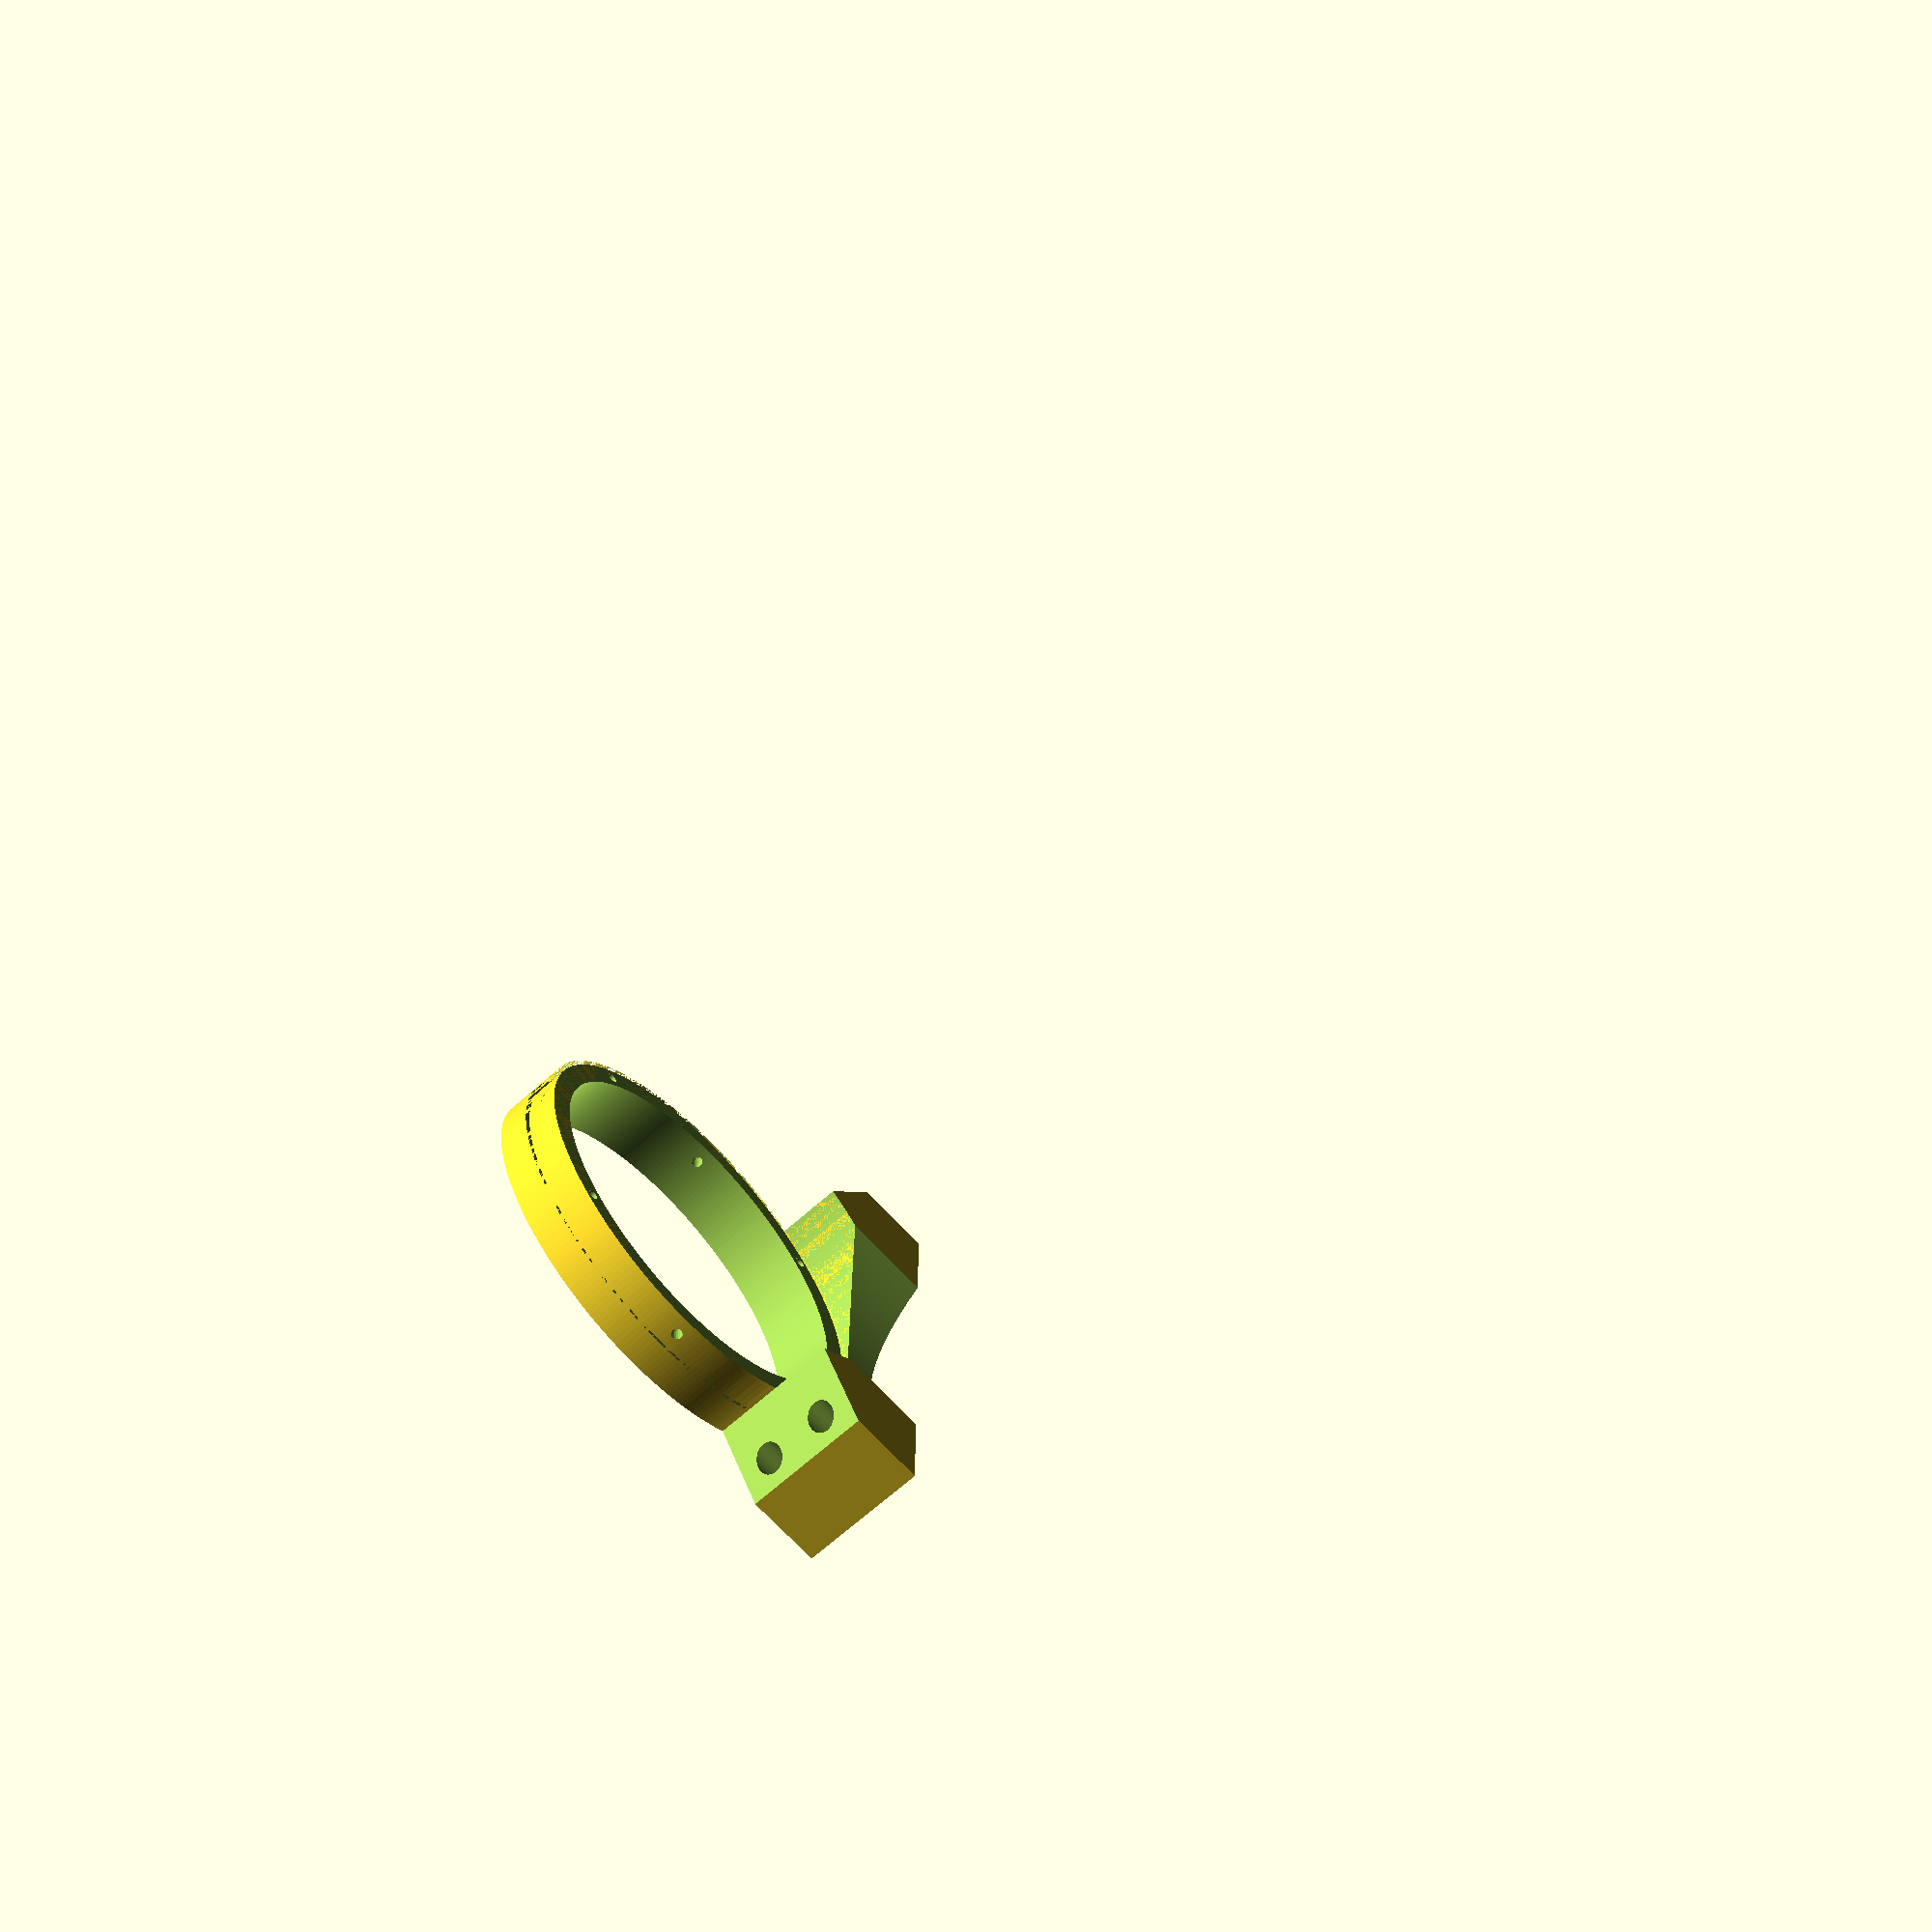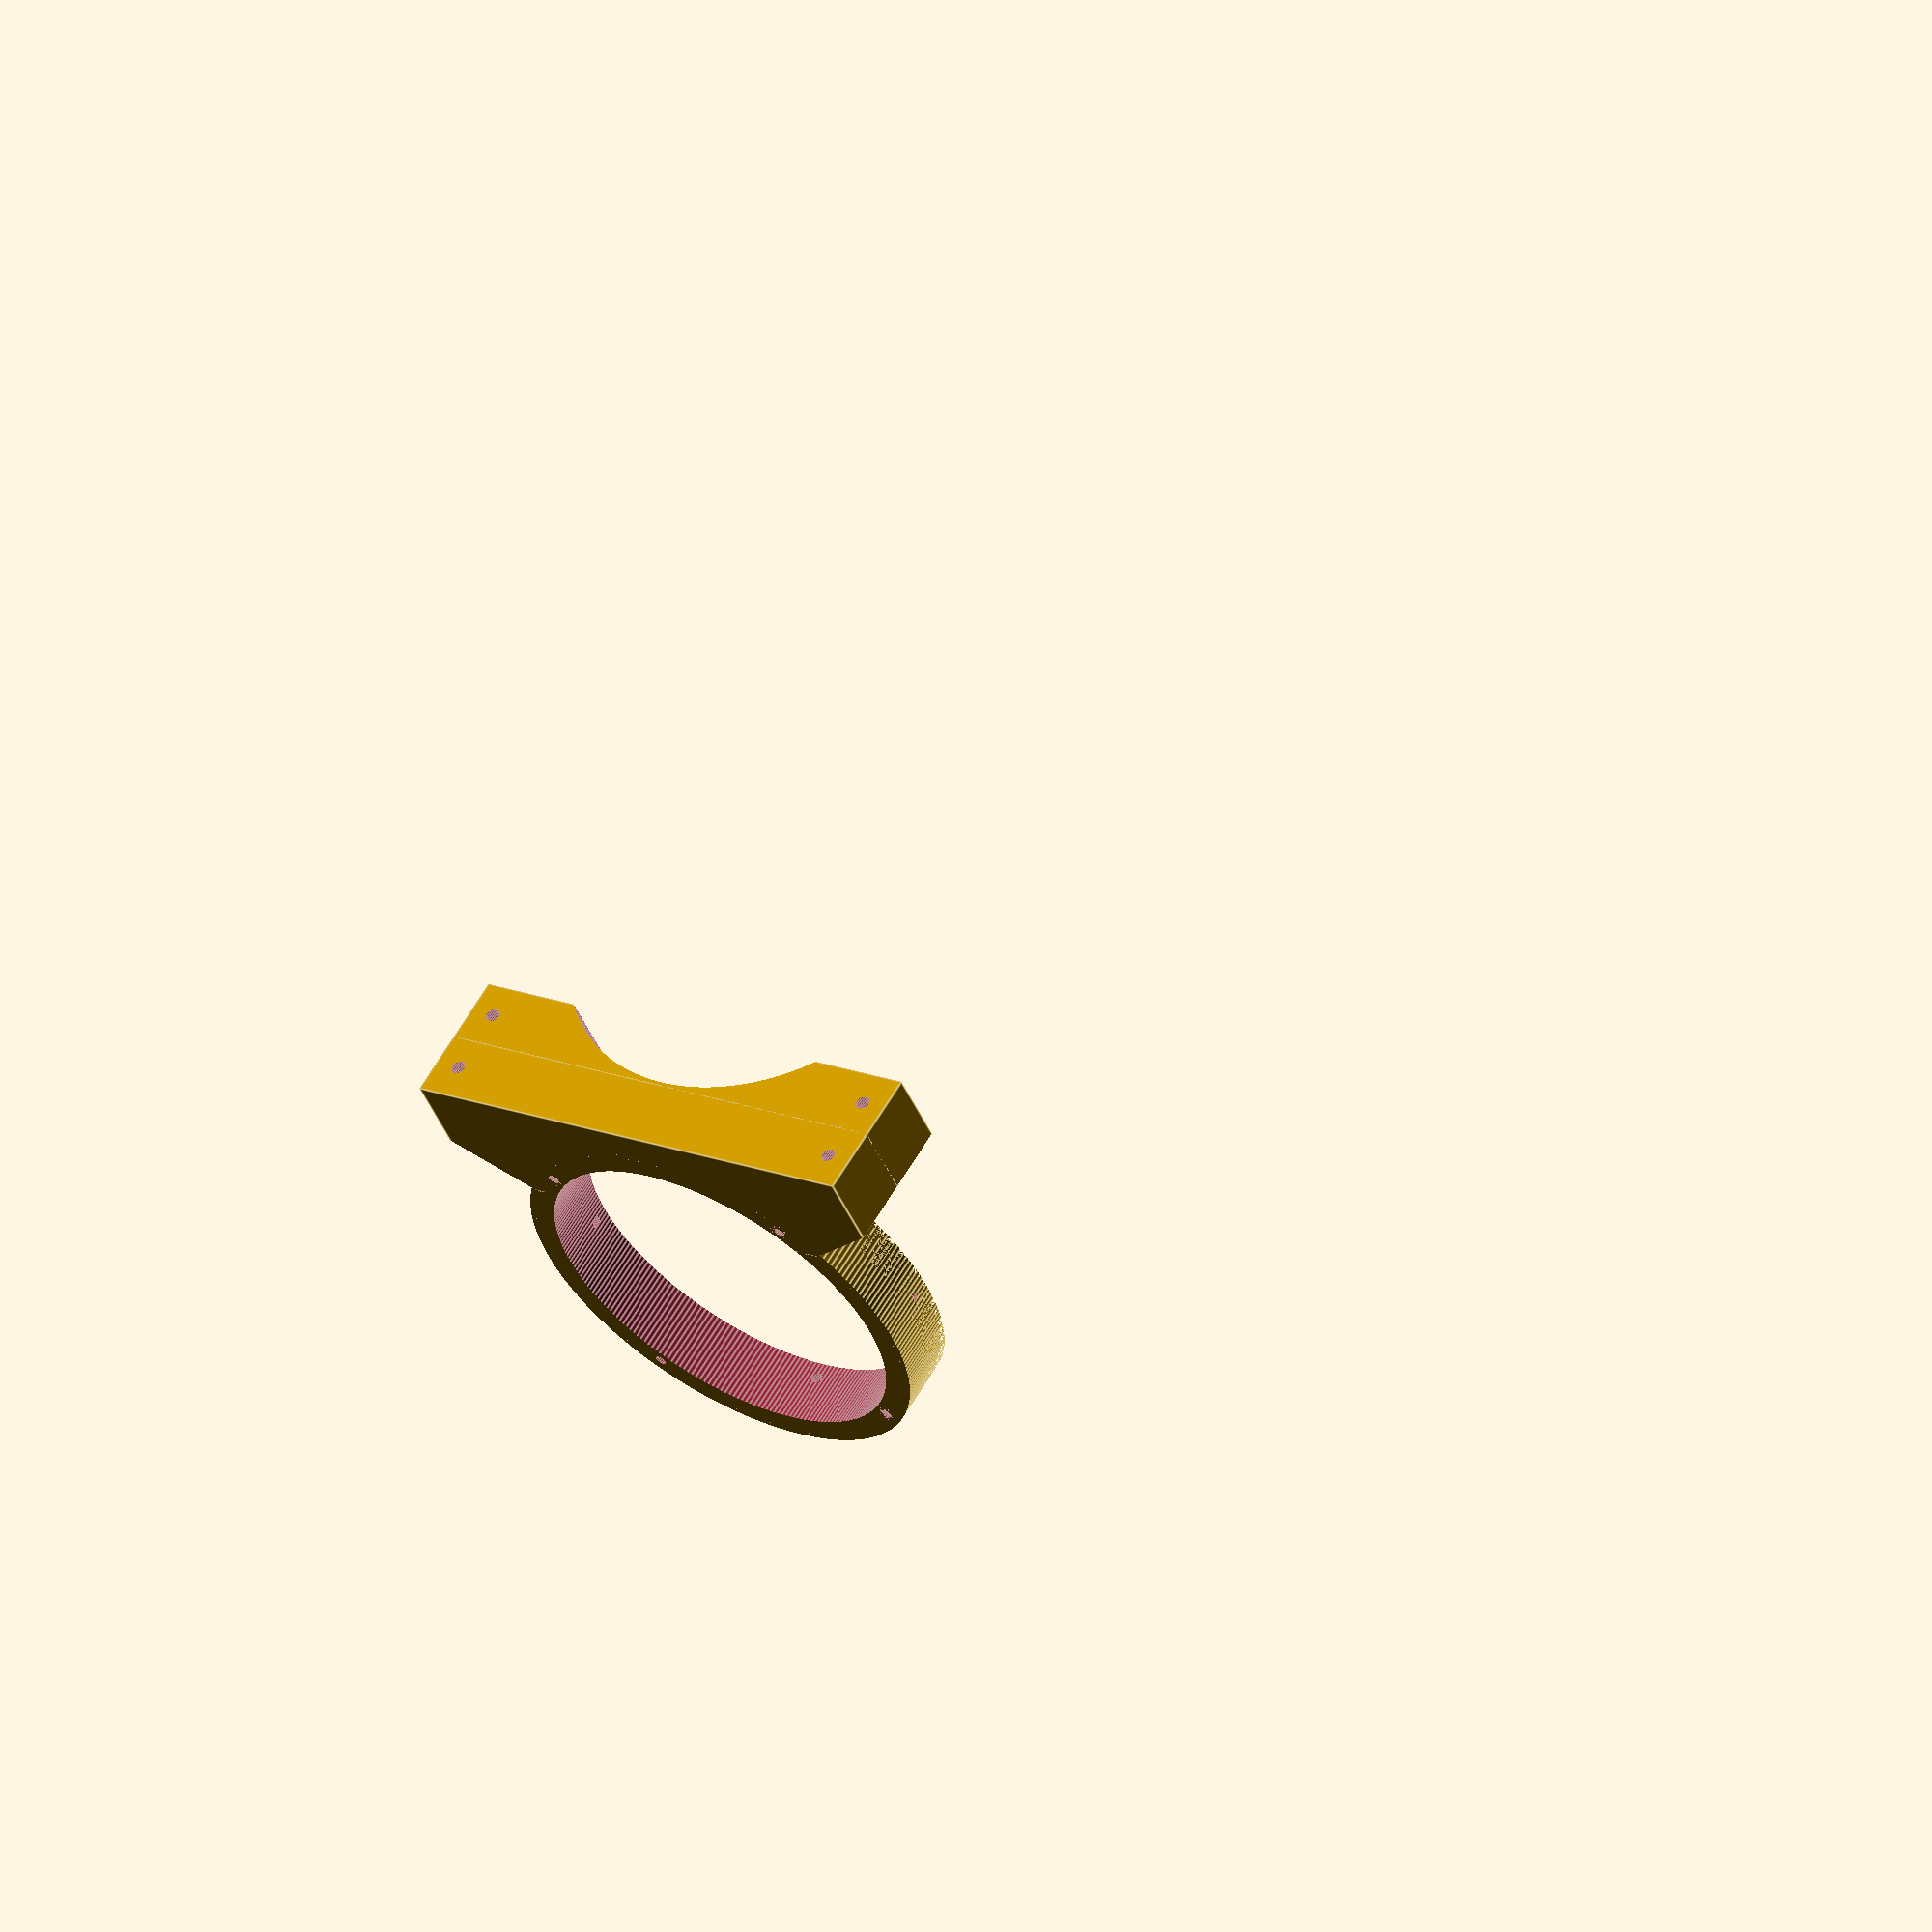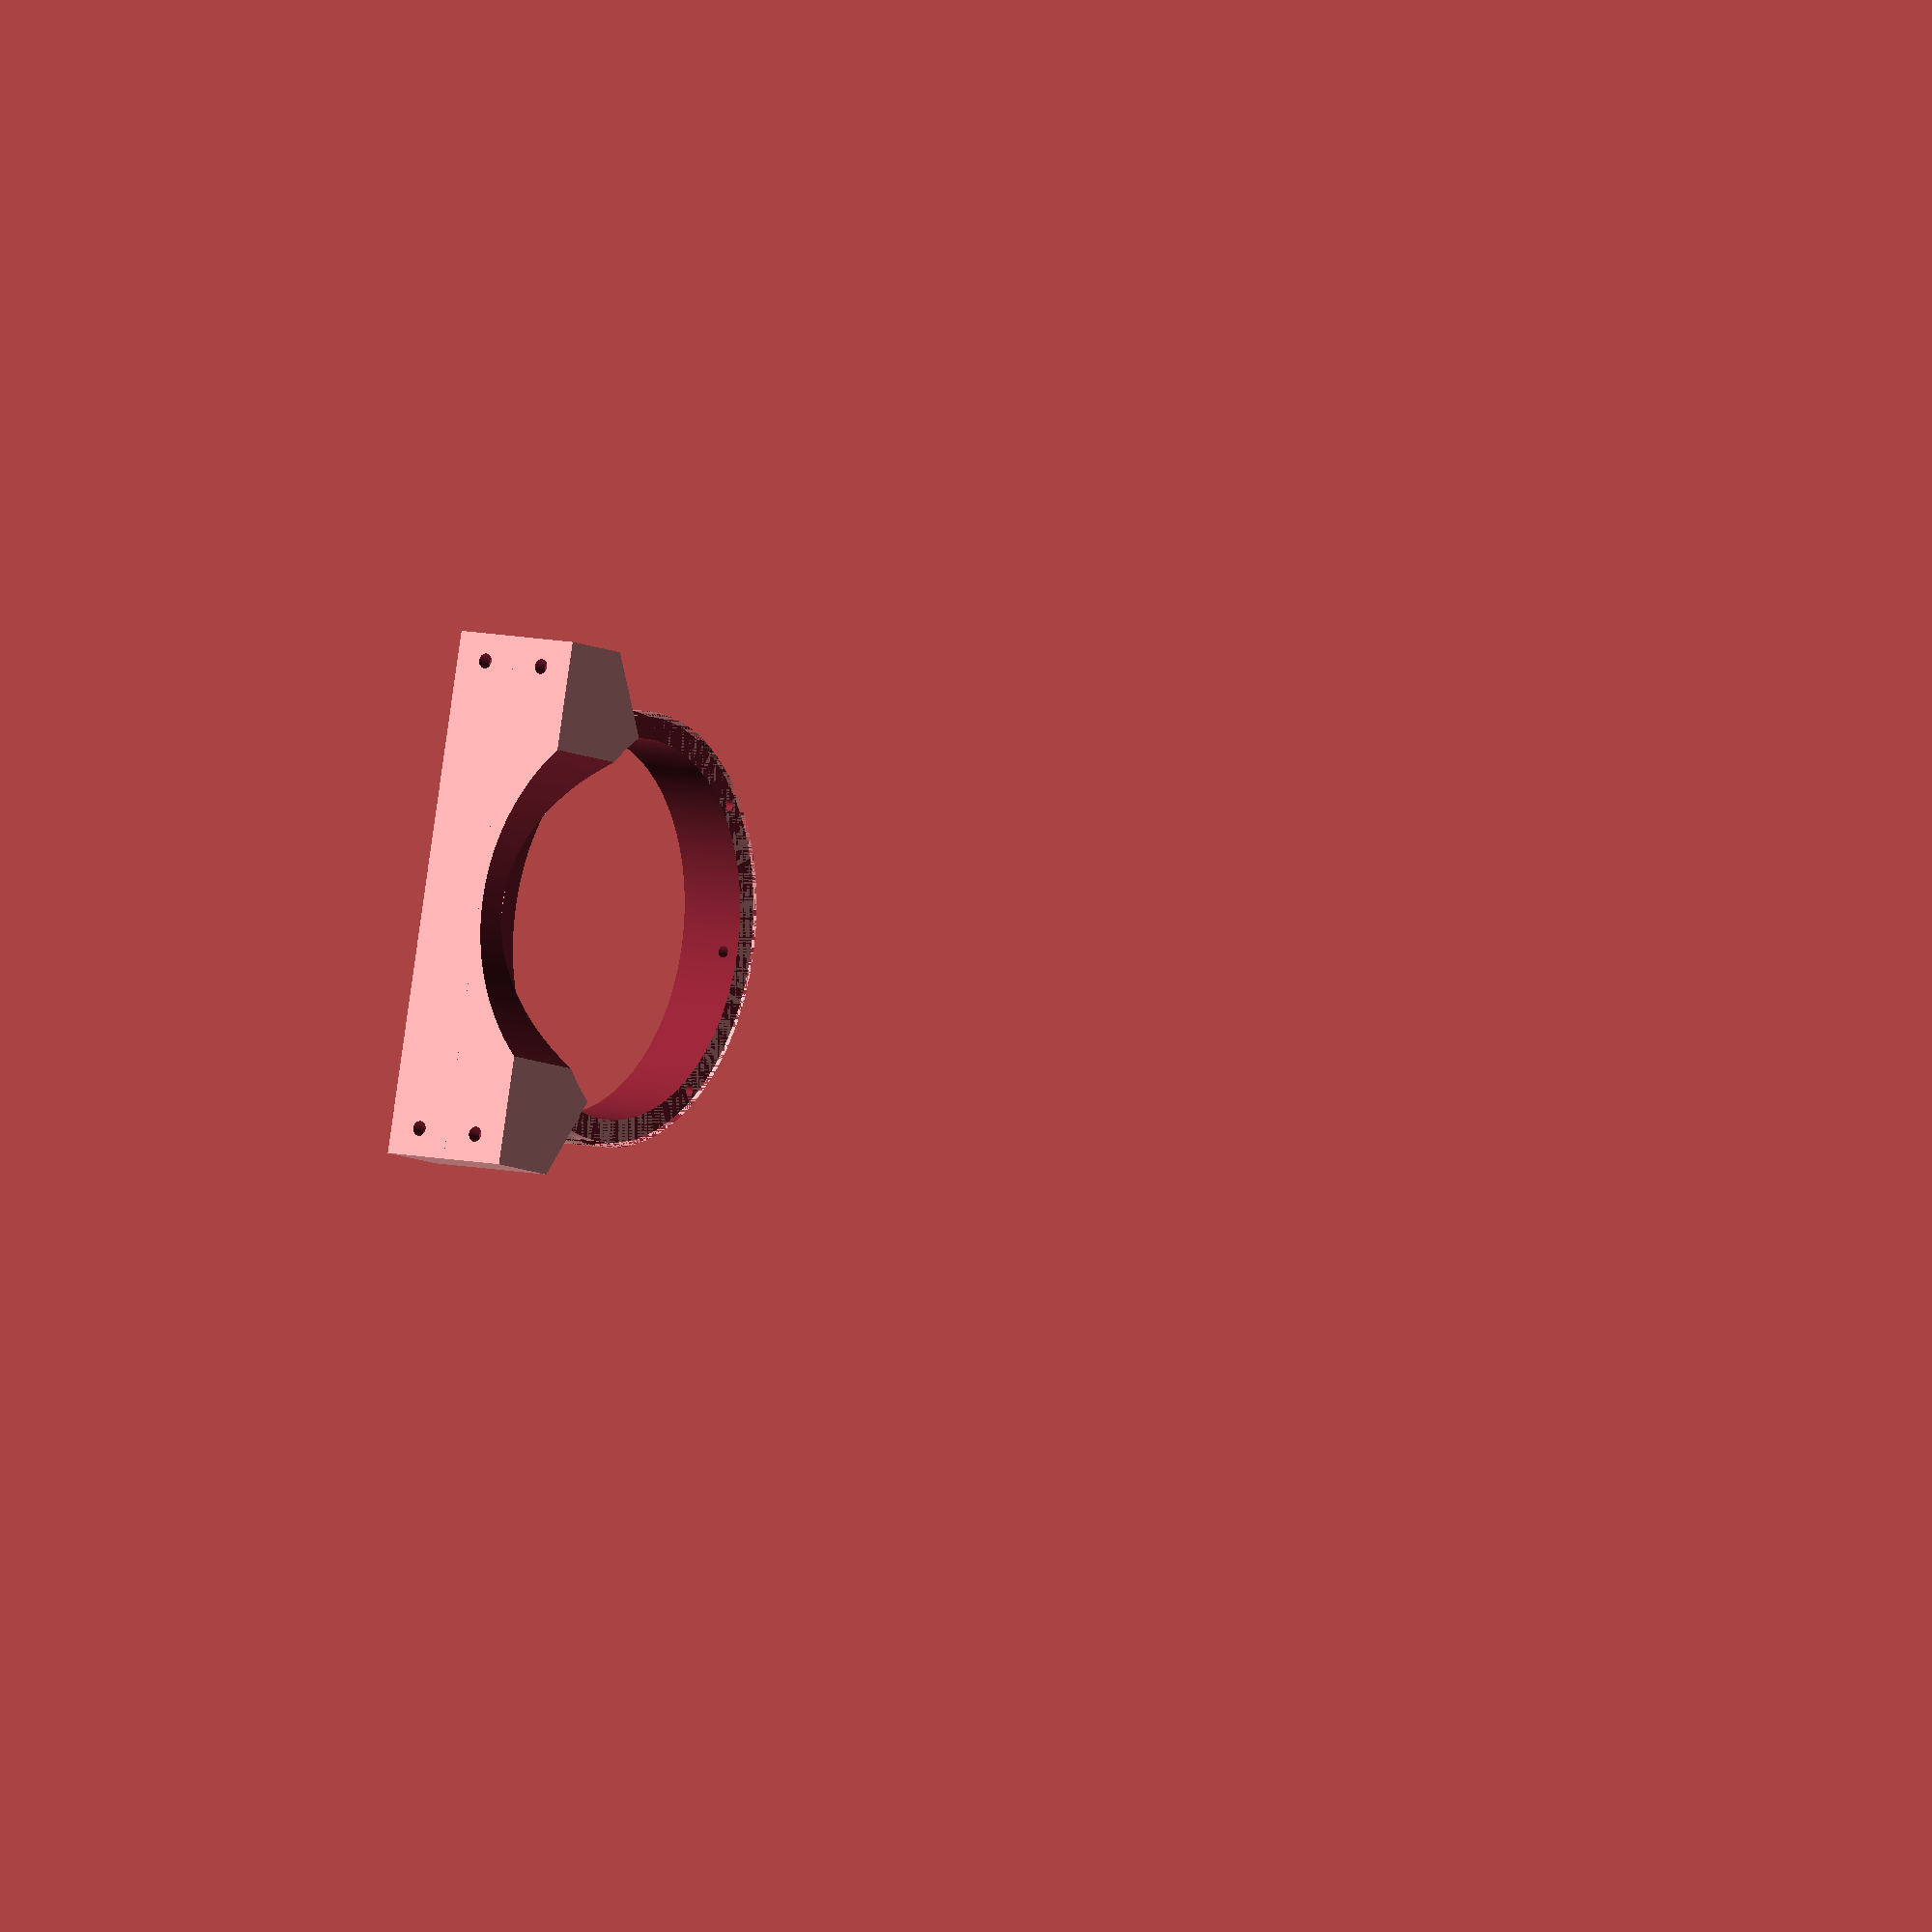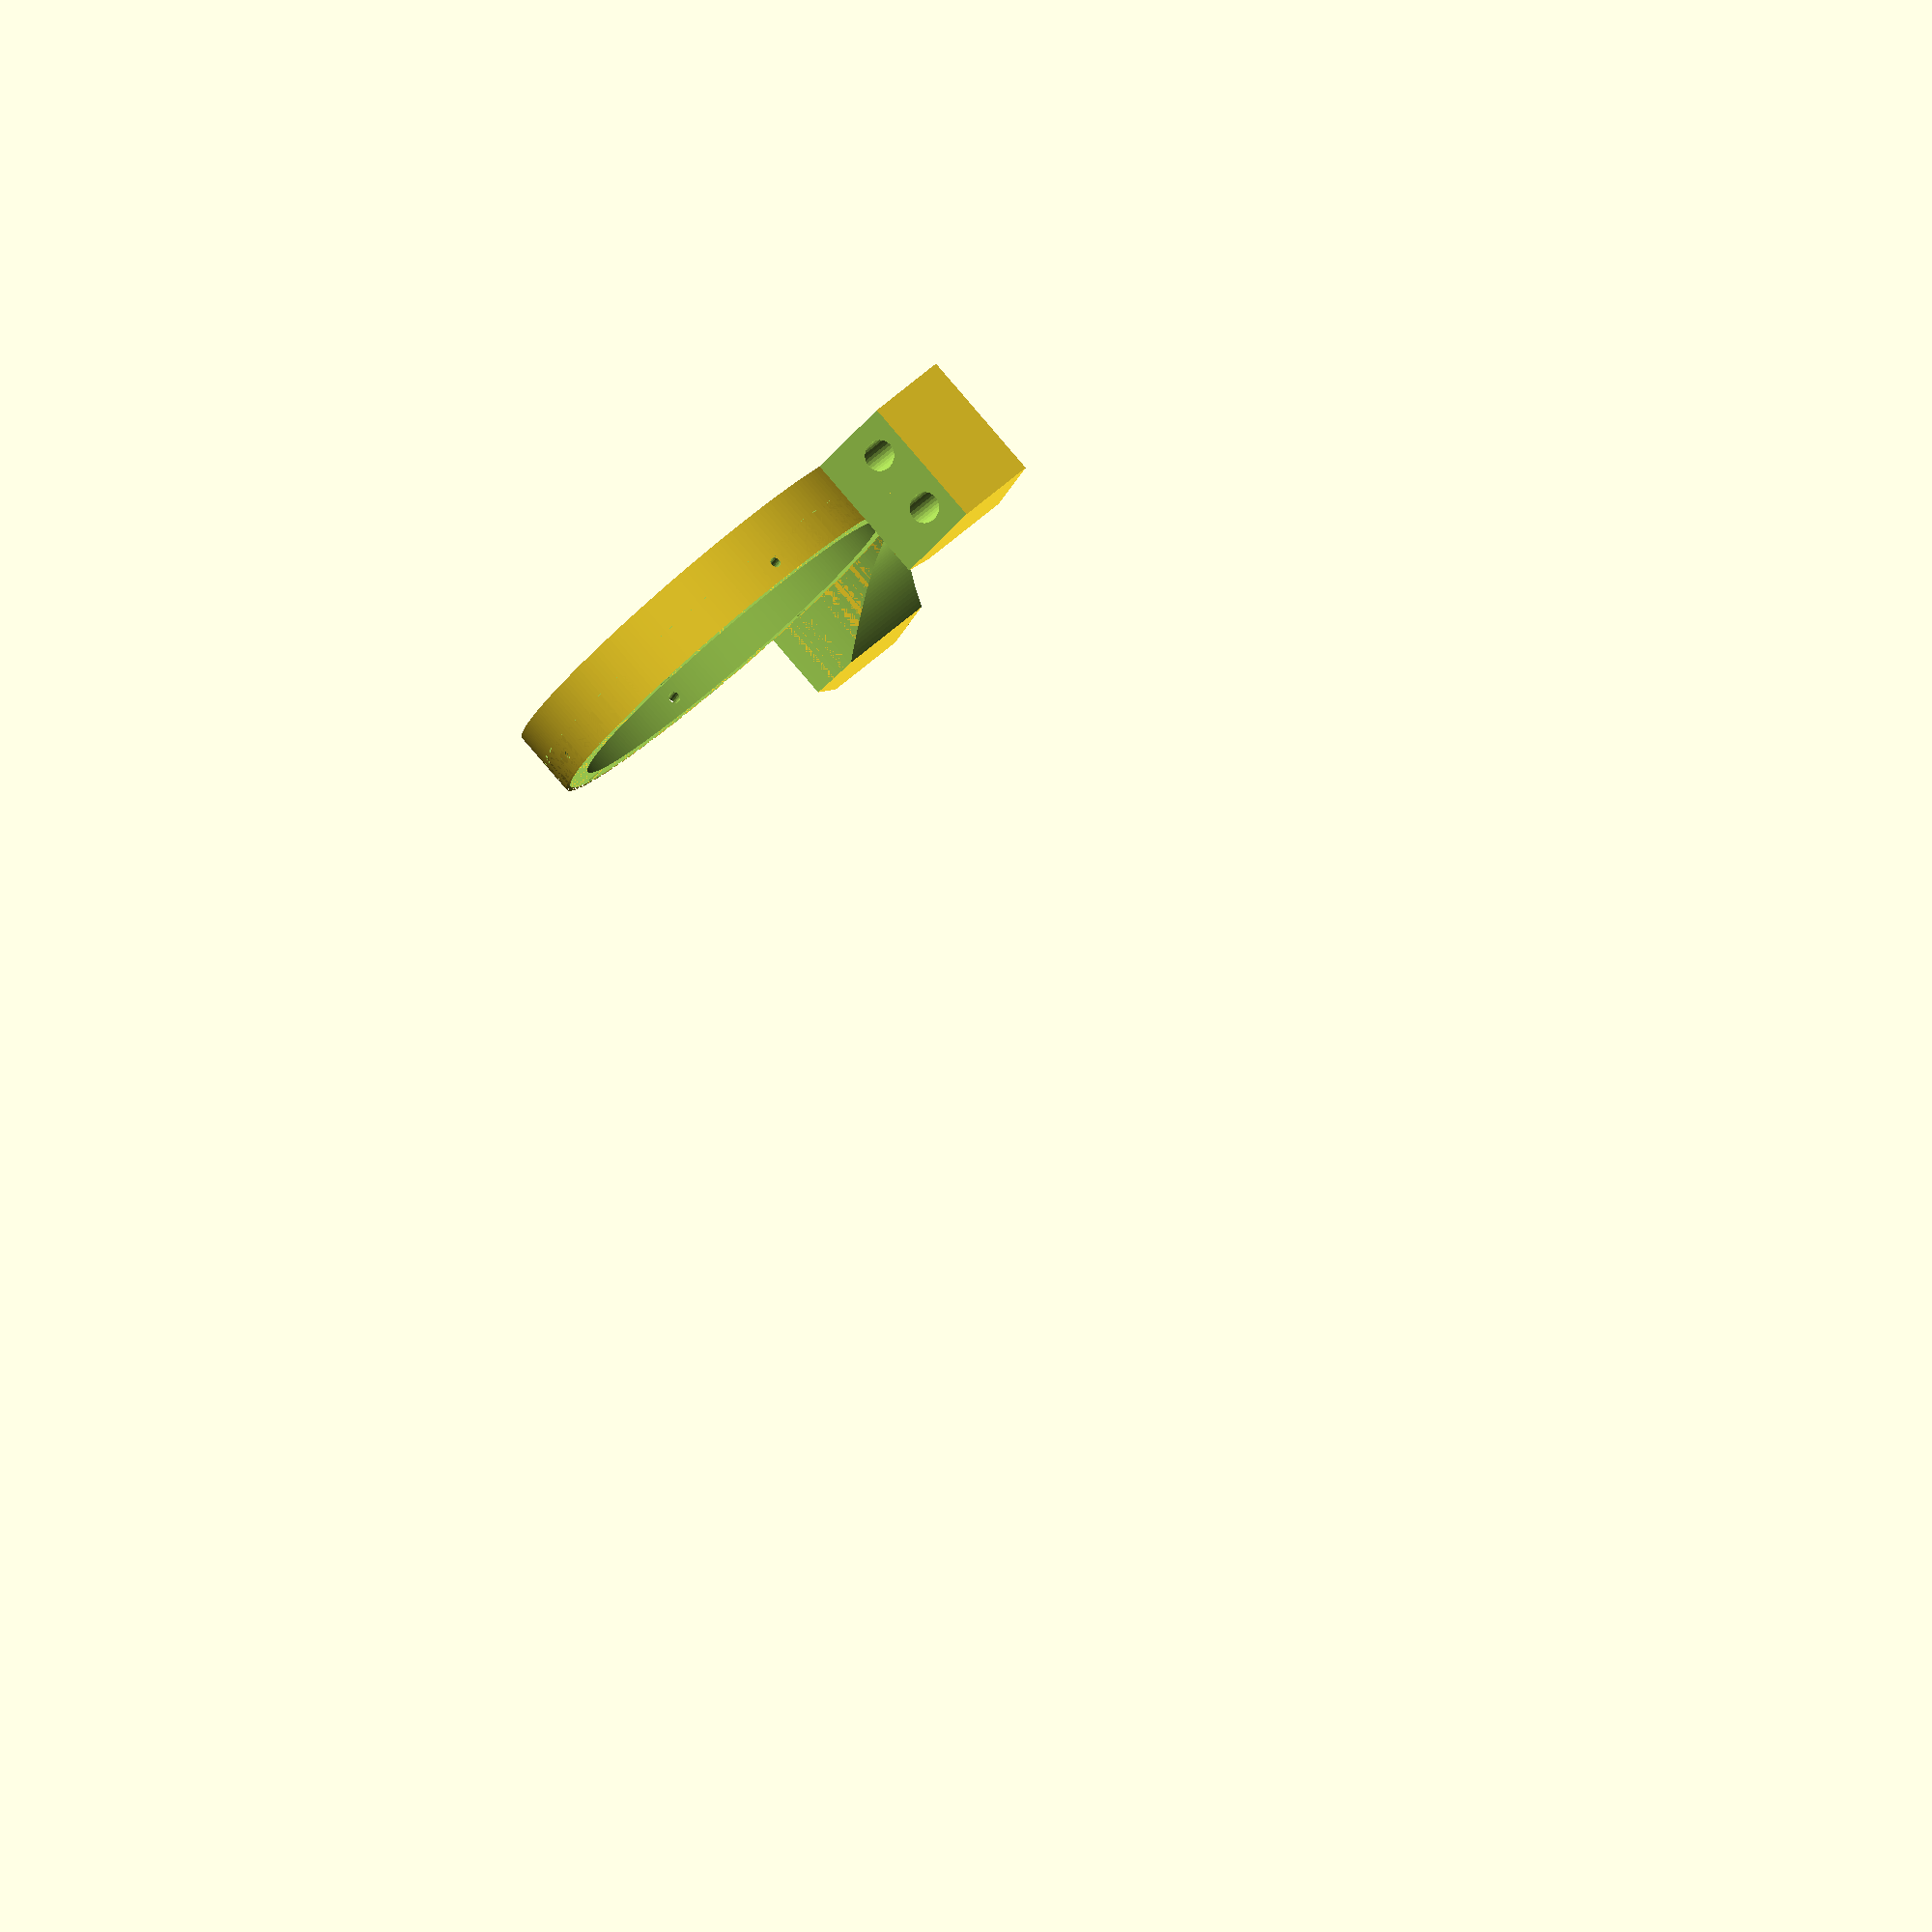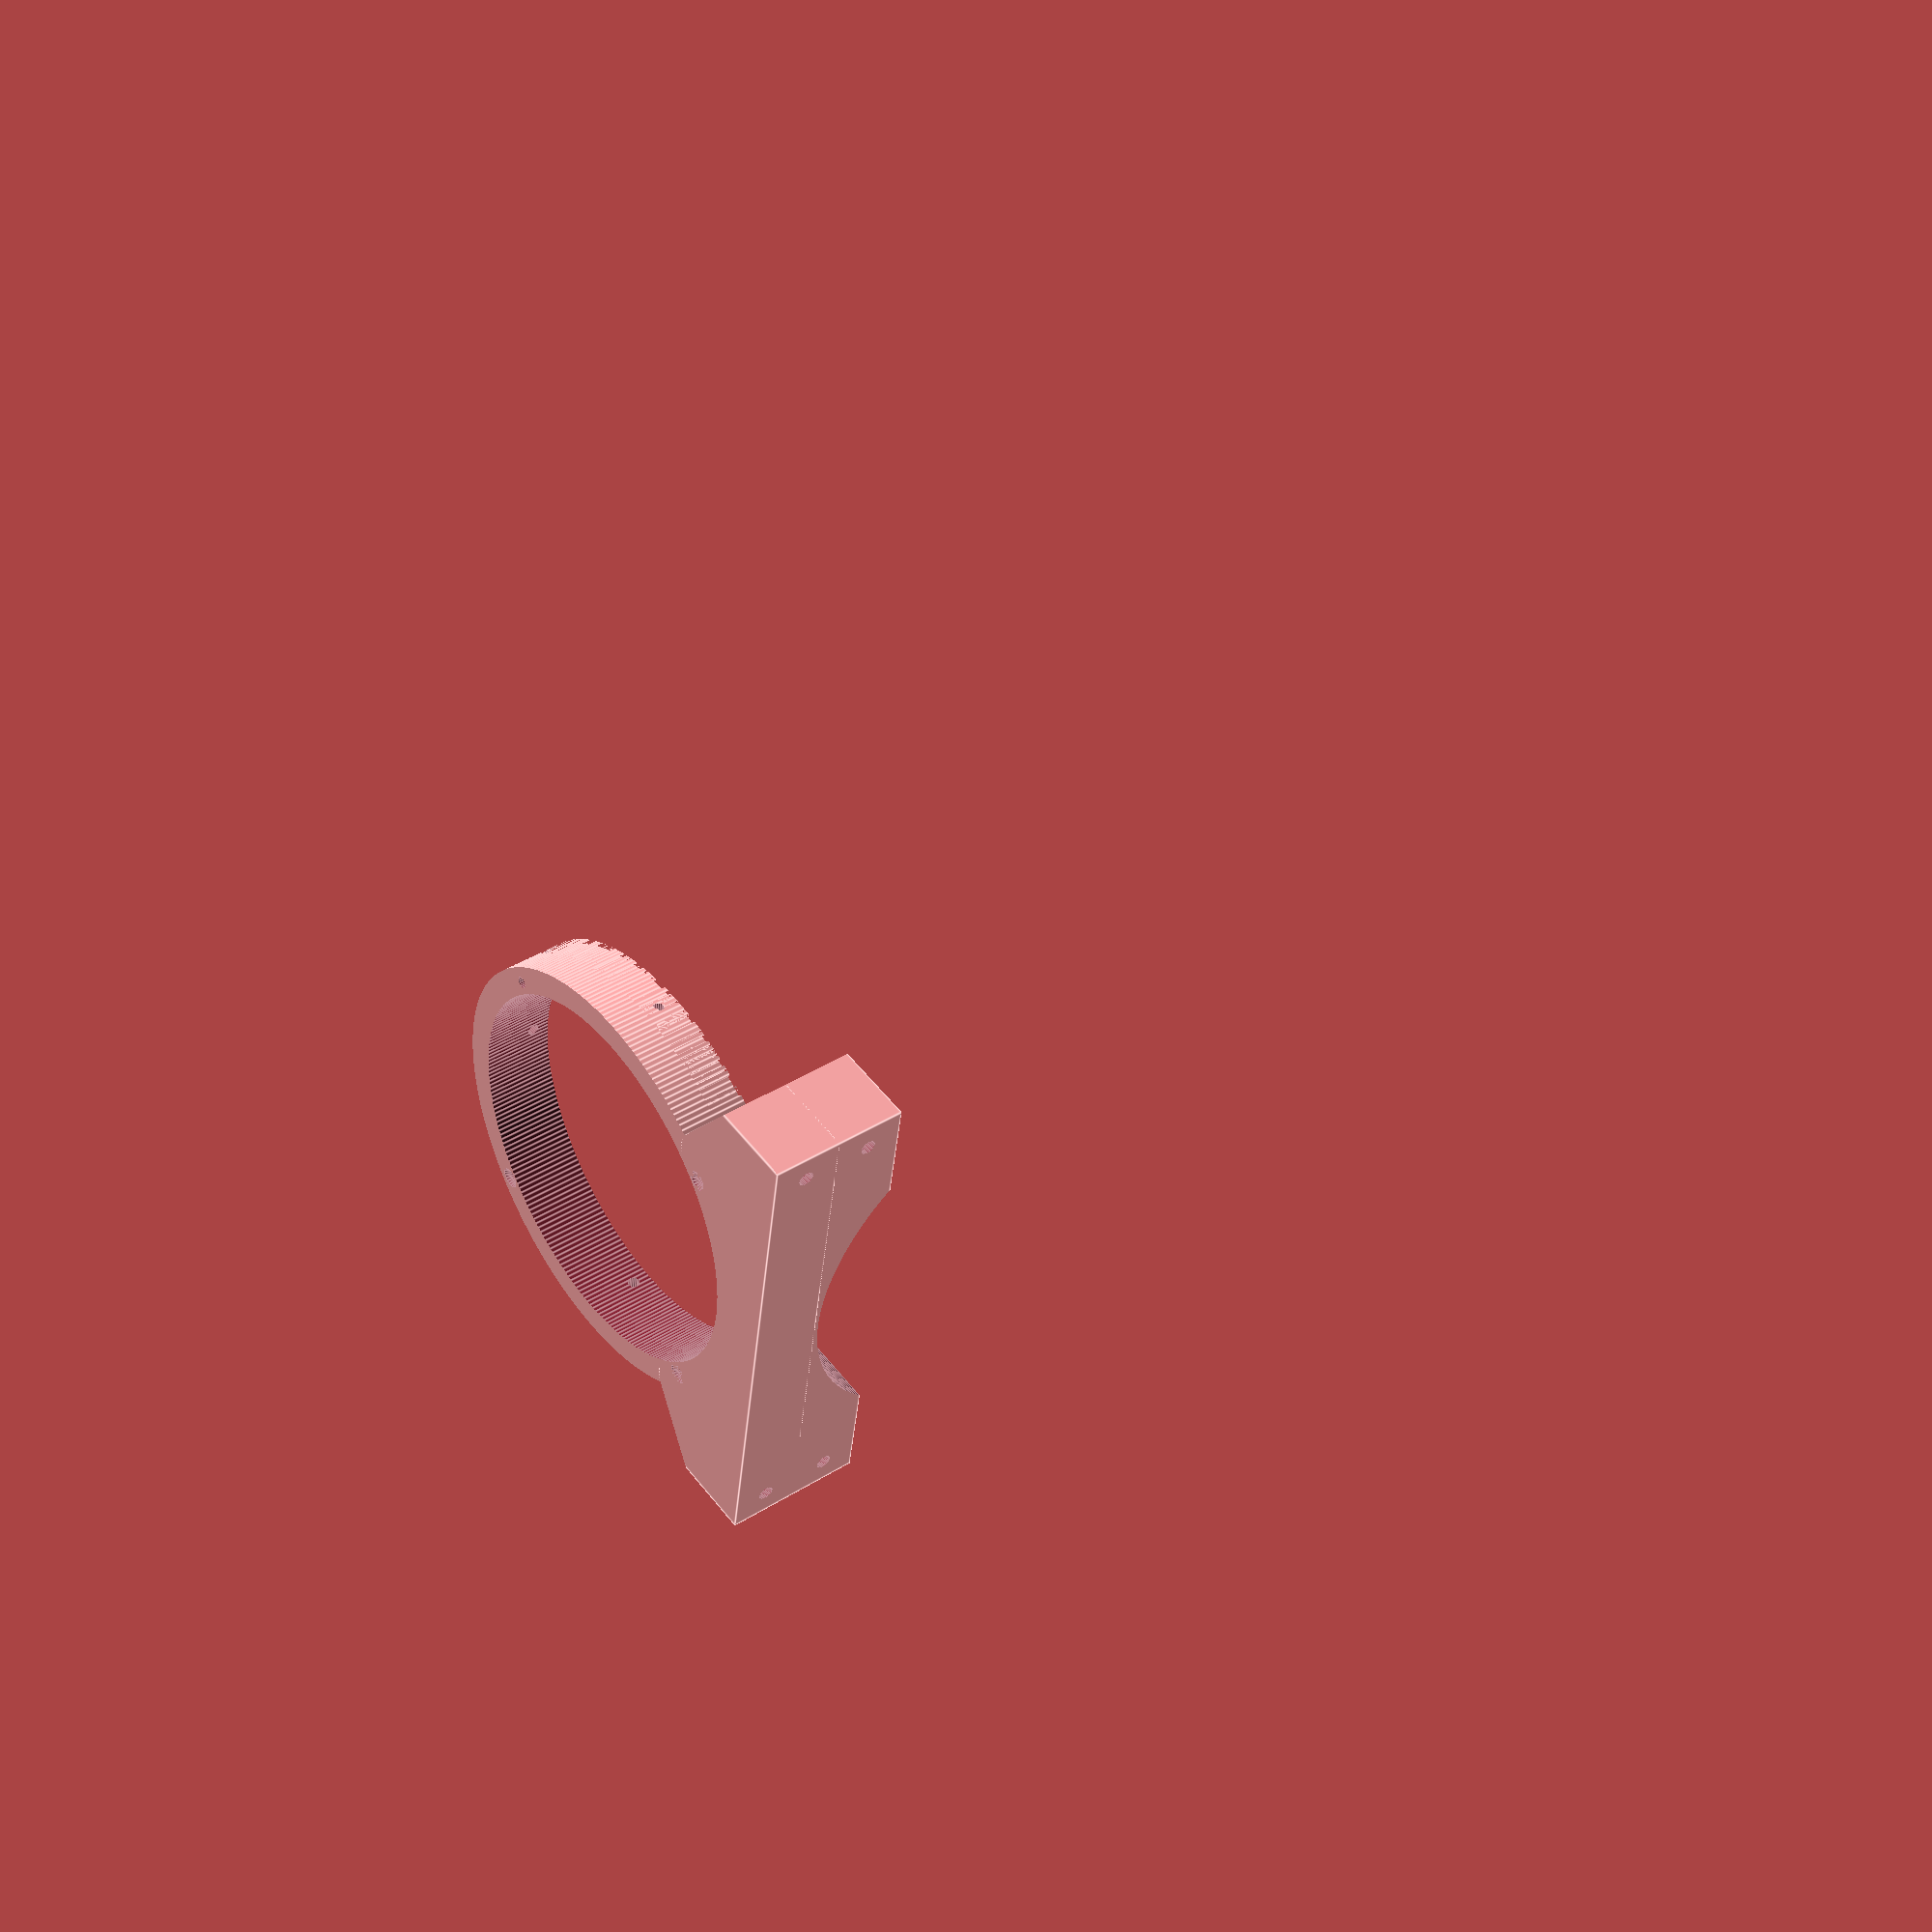
<openscad>


cylinderID=125;
gap=1;
thick = gap+1;
cylinderOD=cylinderID+thick;
cylinderLength=250;

clampZ=40;
clampX=153;
clampY=40;
clampThick=10;
clampBase=10;
supportZ=80;
helixThickness=2;
ledgeHeight=10;
ledgeThickness=7;
tChannelGap=20;
footZ=6;

// From PSSupport.scad
PSx = 111.5;
PSy = 51;
PSz = 203;
PSYOffset=0;


CylinderClamp();
//Foot();

//Tube();
//PSU();



module CylinderClamp()
{
	union()
	{
		difference()
		{
			union()
			{
				difference()
				{
					cube([clampX, clampY, clampZ], center=true);
					EndAngle(ang=57);
					EndAngle(ang=-57);
					translate([0,50,cylinderOD-clampY/2+clampThick])
						rotate([90,0,0])
							Cylinder(rad=cylinderID/2, ht = cylinderLength);
				}
				intersection()
				{
					translate([0,-cylinderOD/2,-clampZ/2+ledgeHeight])
						cube([clampX, clampY+cylinderOD, clampZ/2], center=true);
					Cylinder(rad=cylinderOD/2, ht = 2*cylinderLength);
				}
			}
			translate([0,0,ledgeHeight])
				Cylinder(rad=cylinderOD/2, ht = cylinderLength);
			translate([0,0,-10])
				Cylinder(rad=(cylinderID/2-ledgeThickness), ht = 2*cylinderLength);
			Tube(swell=1);
			PlateScrewHoles();
			FrameClampHoles();
		}
		//Support(ang=48);
		//Support(ang=-48);
	}
}

module Tube(swell = 0)
{
	difference()
	{
		Cylinder(rad=cylinderOD/2, ht = cylinderLength);
		Cylinder(rad=(cylinderID - swell)/2, ht = 2*cylinderLength);
	}
}

module Cylinder(rad=125, ht = 200)
{
	translate([0, -cylinderOD/2+clampY/2-clampThick, 
		cylinderLength/2-clampZ/2+clampBase])
			cylinder(r = rad, h = ht, center=true, $fn=250);
}

module PlateScrewHoles()
{
	translate([0, -cylinderOD/2+clampY/2-clampThick, 0])
	union()
	{
		for(ang=[0:3])
		{
			rotate([0,0,ang*90+45])
			{
				translate([0, cylinderOD/2-ledgeThickness/2-(cylinderOD-cylinderID)/2, 
					0])
				{
					cylinder(r=1.7, h=50, center=true, $fn=20);
					if(ang != 2)
					translate([0, 0, -clampZ/2+1])
						cylinder(r1=3, r2=1.7, h=2, center=true, $fn=20);
				}
				rotate([0,0,45])
				translate([0, cylinderOD/2-ledgeThickness/2-(cylinderOD-cylinderID)/2, 
					0])
				if(ang < 3)
					{
						translate([0, 0, -clampZ/8])
						rotate([90,0,0])
							cylinder(r=1.7, h=50, center=true, $fn=20);
					}
			}
		}
	}
}

module Foot()
{
	intersection()
	{
		difference()
		{
			cube([15,7, footZ], center=true);
			translate([-10, 0, 0])
				rotate([0,-60,0])
					cube([15,10, footZ], center=true);
			translate([10, 0, 0])
				rotate([0,60,0])
					cube([15,10, footZ], center=true);
			cylinder(r=1.7, h=50, center=true, $fn=20);
			translate([0, 0, footZ/2-1])
				cylinder(r2=3, r1=1.7, h=2, center=true, $fn=20);
		}
		translate([0, cylinderOD/2-7/2, 0])
			cylinder(r=cylinderOD/2, h = cylinderLength, center=true, $fn=250);
	}
}

module FrameClampHoles()
{
	union()
	{
		for(x=[-1,1])for(z=[-1,1])
		{
			translate([x*(clampX/2-8), 0, z*tChannelGap/2])
			{
				rotate([90,0,0])
				{
					cylinder(r=2.2,h=2*clampY,center=true,$fn=30);
					translate([0,0,28])
					{
						cylinder(r=4.4,h=2*clampY,center=true,$fn=30);
						translate([0,0,-41.5])
							cylinder(r1=2.2, r2=4.4,h=3,center=true,$fn=30);
					}
				}
			}
		}
	}
}

module Support(ang=50)
{
	difference()
	{
		translate([0, -cylinderOD/2+clampY/2-clampThick, 0])
		rotate([0,0,ang])
		translate([0, cylinderOD/2+clampY/2-1, 
			supportZ/2+clampZ/2-1])
		{
			difference()
			{
				cube([10, clampY, supportZ], center=true);
				translate([0, -clampY + helixThickness+1, -10])
					difference()
					{
						cube([20, clampY, supportZ], center=true);
						translate([0, clampY/2+5, supportZ/2+5])
							rotate([30,0,0])
								cube([30, 20, 20], center=true);
					}
				translate([0, -clampY + 42, -10])
					difference()
					{
						cube([20, clampY-20, supportZ-15], center=true);
						translate([0, clampY-32, supportZ/2-40])
							rotate([12,0,0])
								cube([30, clampY-20, supportZ], center=true);
					}
				translate([0, -clampY/2+4, supportZ/2-4-7/2])
					cube([20, 2, 7], center=true);
				translate([0, clampY/2+8, 0])
					rotate([12,0,0])
						cube([30, clampY, 2*supportZ], center=true);
				//translate([0,clampY/2-12,-supportZ/2+20])
				//	rotate([0,90,0])
				//		cylinder(r=1.7,h=20,center=true,$fn=20);
			}
		}
		Cylinder(rad=cylinderOD/2-gap, ht = cylinderLength);
	}
}

module EndAngle(ang=50)
{
		translate([0, -cylinderOD/2+clampY/2-clampThick, 0])
			rotate([0,0,ang])
		if(ang>0)
		{
			translate([-clampY, cylinderOD/2, 
				0])
					cube([clampY*2, clampY*4, clampZ*2], center=true);
		}else
		{
			translate([clampY, cylinderOD/2, 
				0])
					cube([clampY*2, clampY*4, clampZ*2], center=true);
		}
}

module PSU()
{
	translate([0, -cylinderOD/2+clampY/2-clampThick + PSYOffset, 
		cylinderLength/2-clampZ/2+clampBase])
			cube([PSx, PSy, PSz], center=true);
}
</openscad>
<views>
elev=247.8 azim=269.8 roll=228.0 proj=p view=solid
elev=119.2 azim=205.4 roll=330.0 proj=o view=edges
elev=172.1 azim=103.6 roll=233.6 proj=o view=wireframe
elev=97.4 azim=289.0 roll=220.5 proj=o view=solid
elev=140.5 azim=80.0 roll=307.7 proj=p view=edges
</views>
